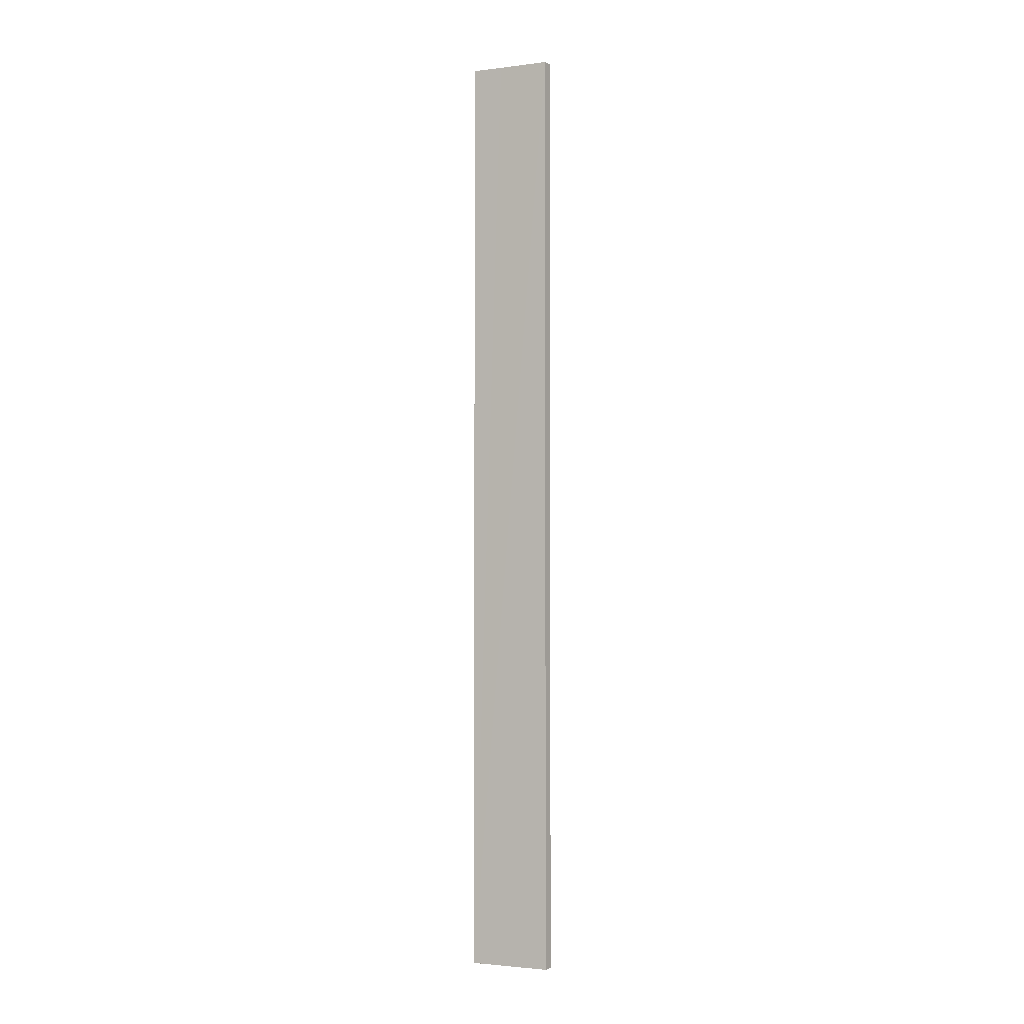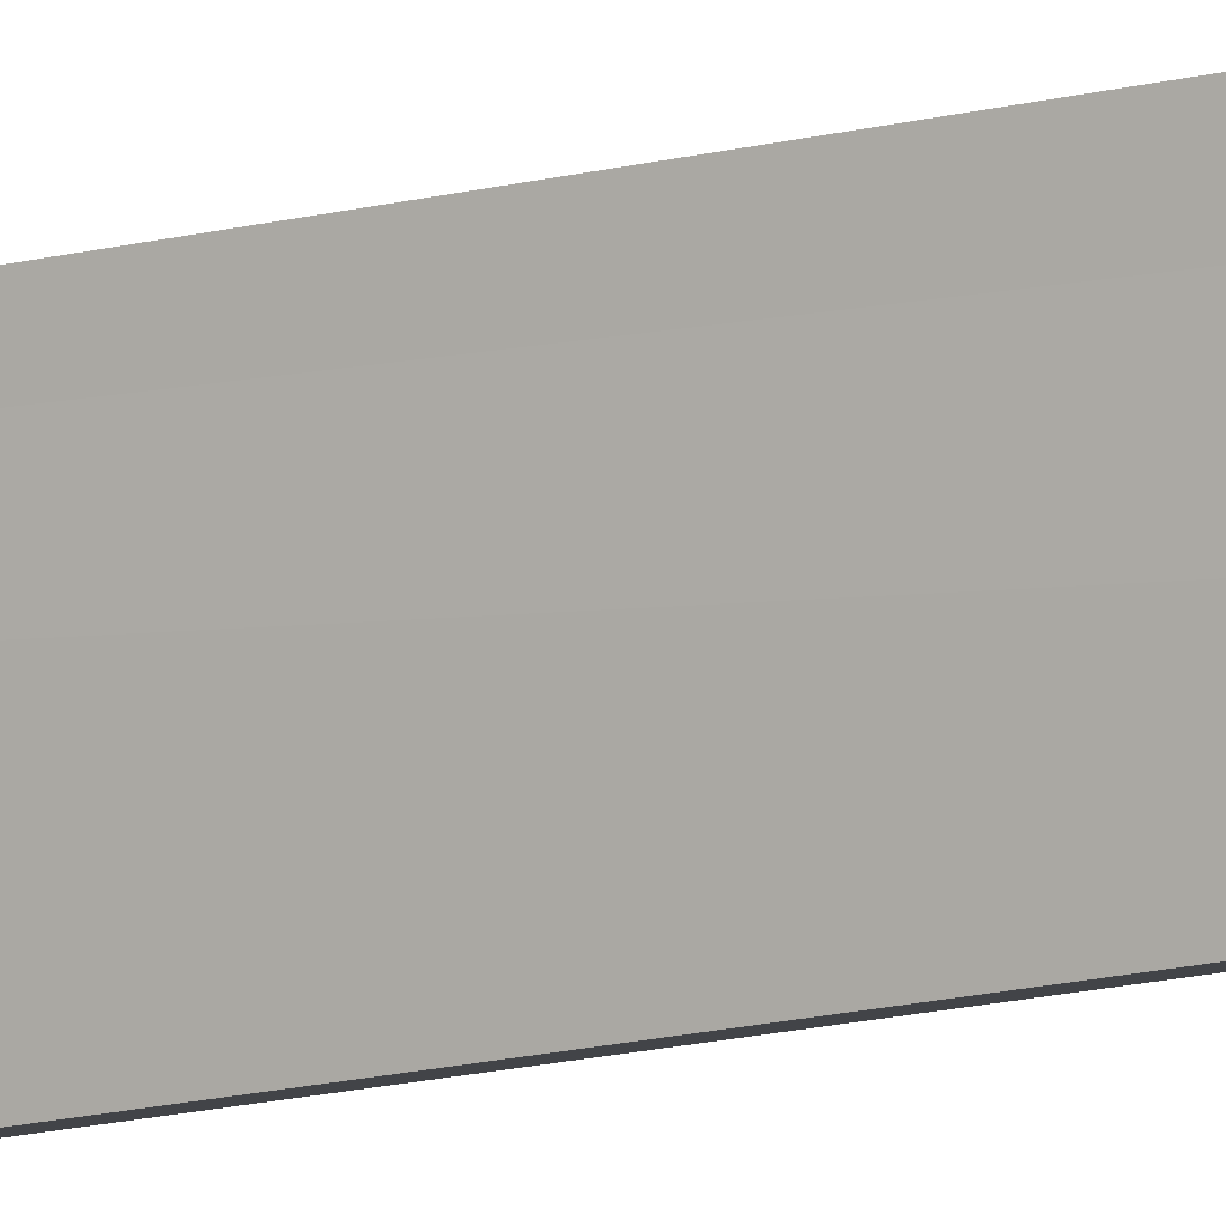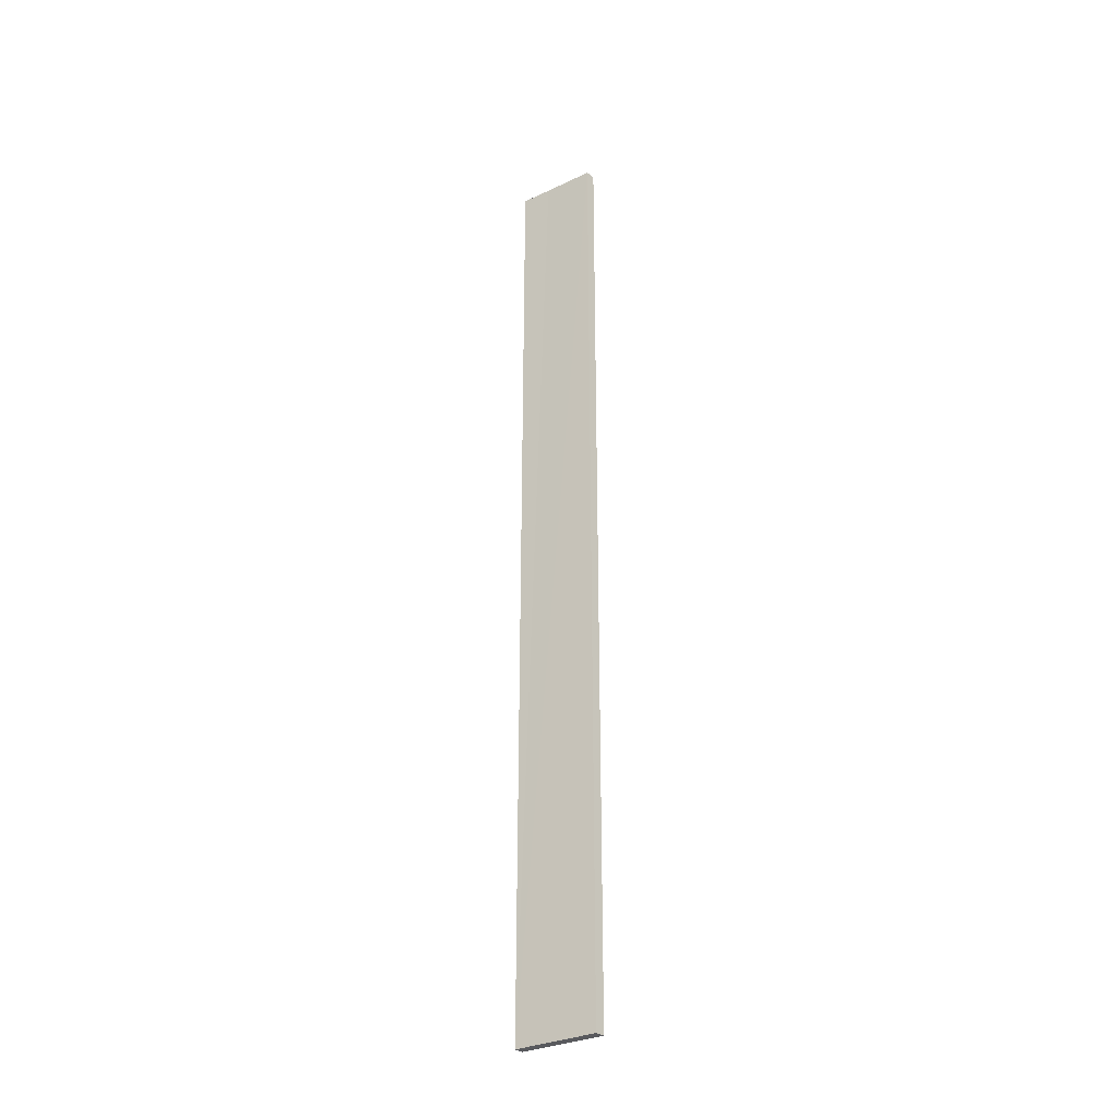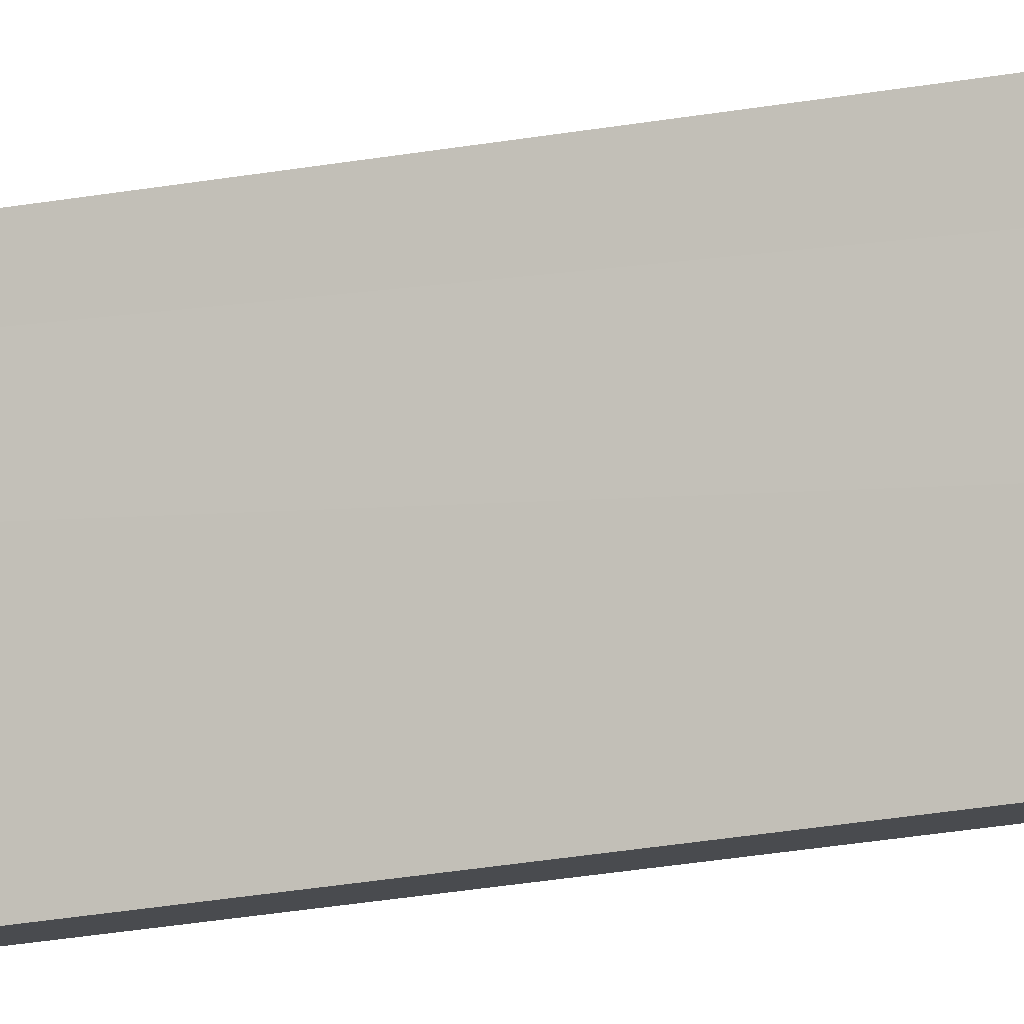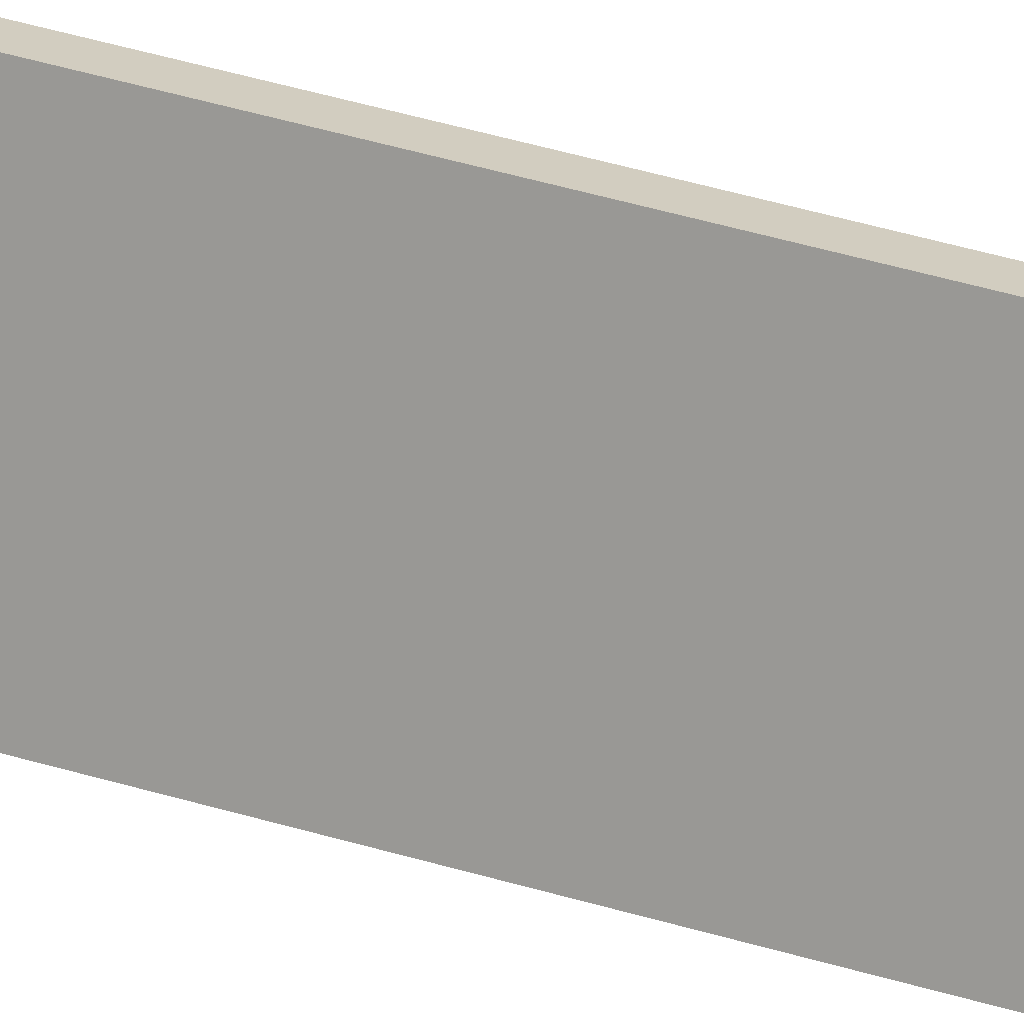
<metadata>
{"format":"obj","ext":"obj","renderer":"f3d","projection":"perspective","resolution":1024,"background":"white","views":[{"elev":-2.3,"azim":133.2,"up":"+Y"},{"elev":-16.8,"azim":116.9,"up":"+Z"},{"elev":-31.3,"azim":143.2,"up":"+Y"},{"elev":-25.3,"azim":106.5,"up":"+Z"},{"elev":36.1,"azim":-67.3,"up":"+Z"}]}
</metadata>
<code>
v  0.333 11.47 0.936
v  0.118 11.47 -0.024
v  0 11.47 7.023e-16
v  0.319 11.47 0.558
v  0.445 11.47 0.91
v  0.333 -5.731e-17 0.936
v  0.445 -5.572e-17 0.91
v  0.118 1.47e-18 -0.024
v  0.319 -3.417e-17 0.558
v  0 0 0
g defaultobject
f 1 2 3
f 2 1 4
f 4 1 5
f 6 5 1
f 5 6 7
f 7 4 5
f 4 7 2
f 2 7 8
f 8 7 9
f 8 3 2
f 3 8 10
f 10 1 3
f 1 10 6
f 10 7 6
f 7 10 9
f 9 10 8

</code>
